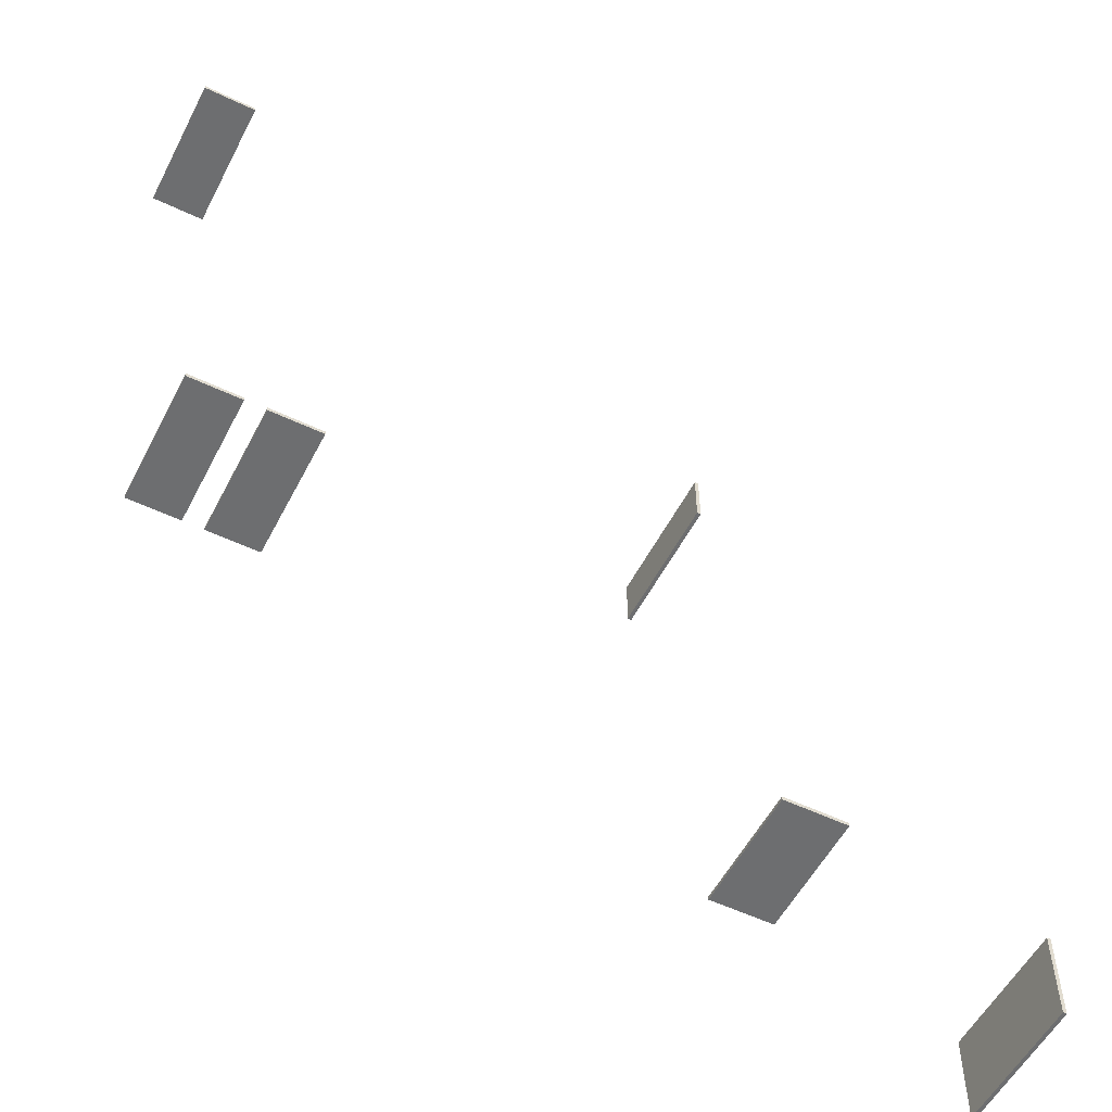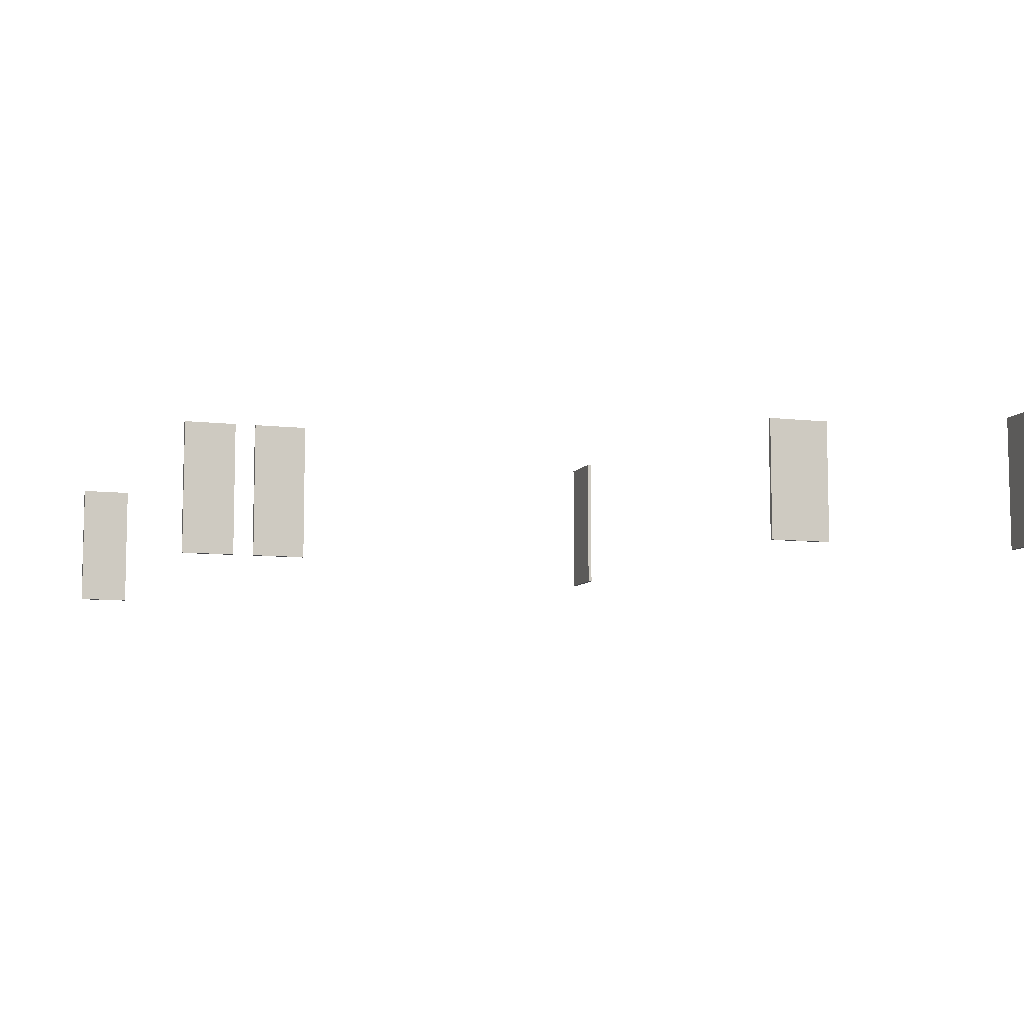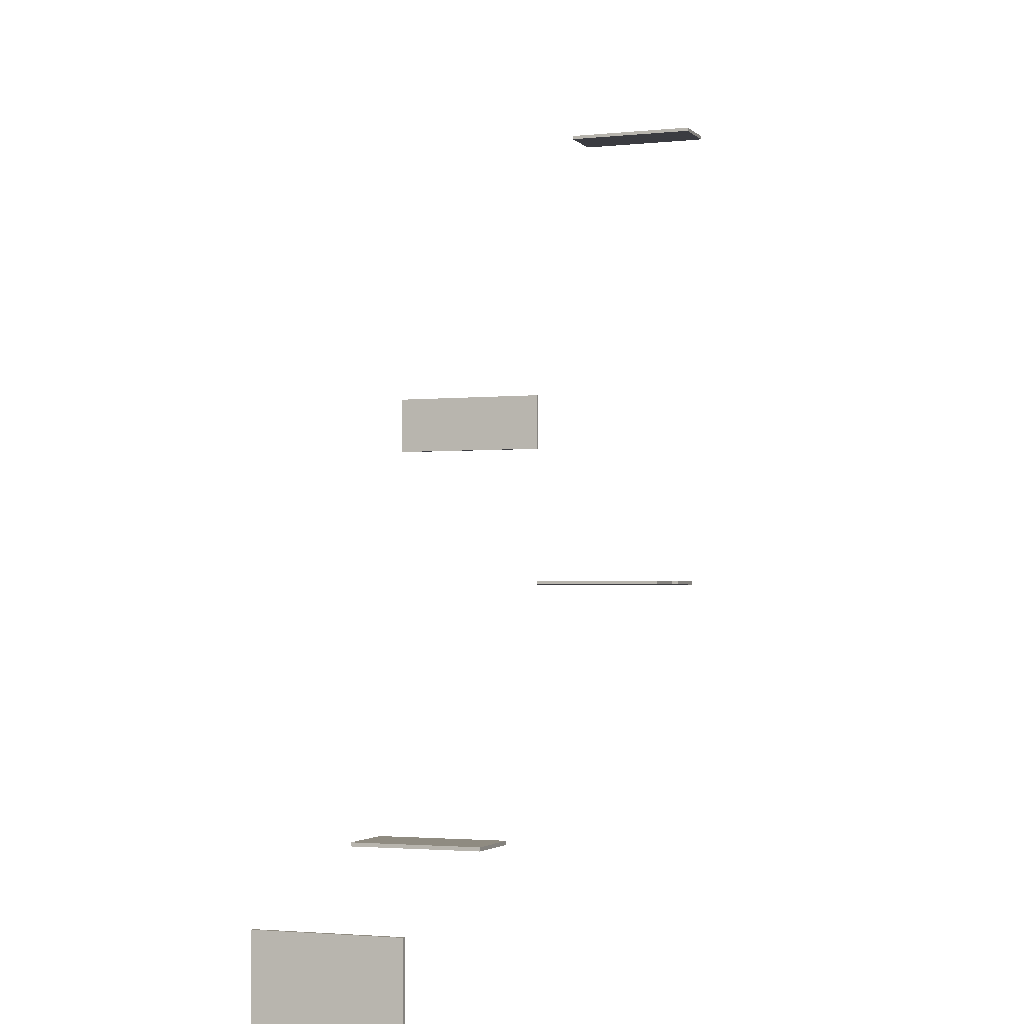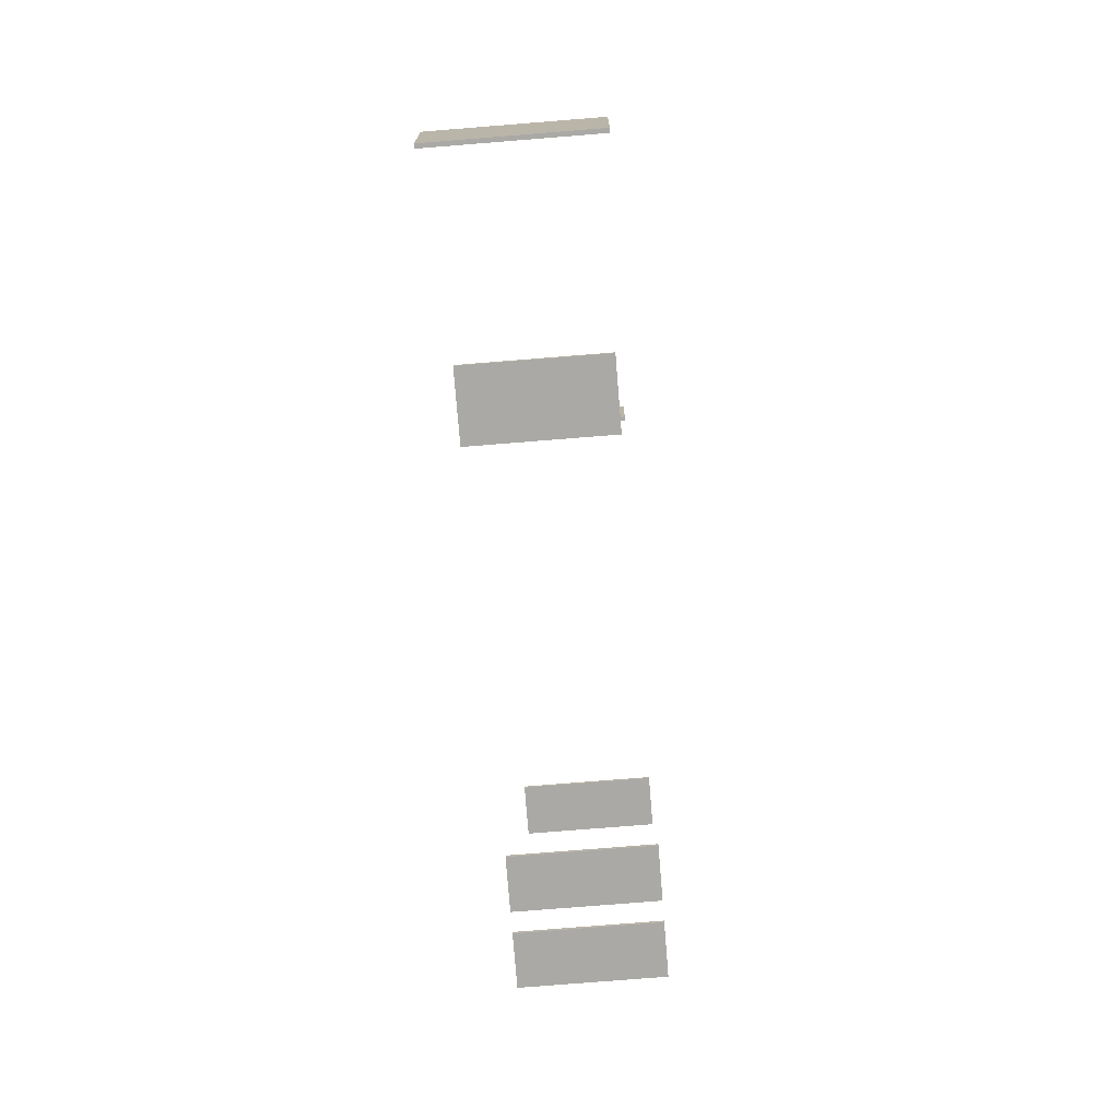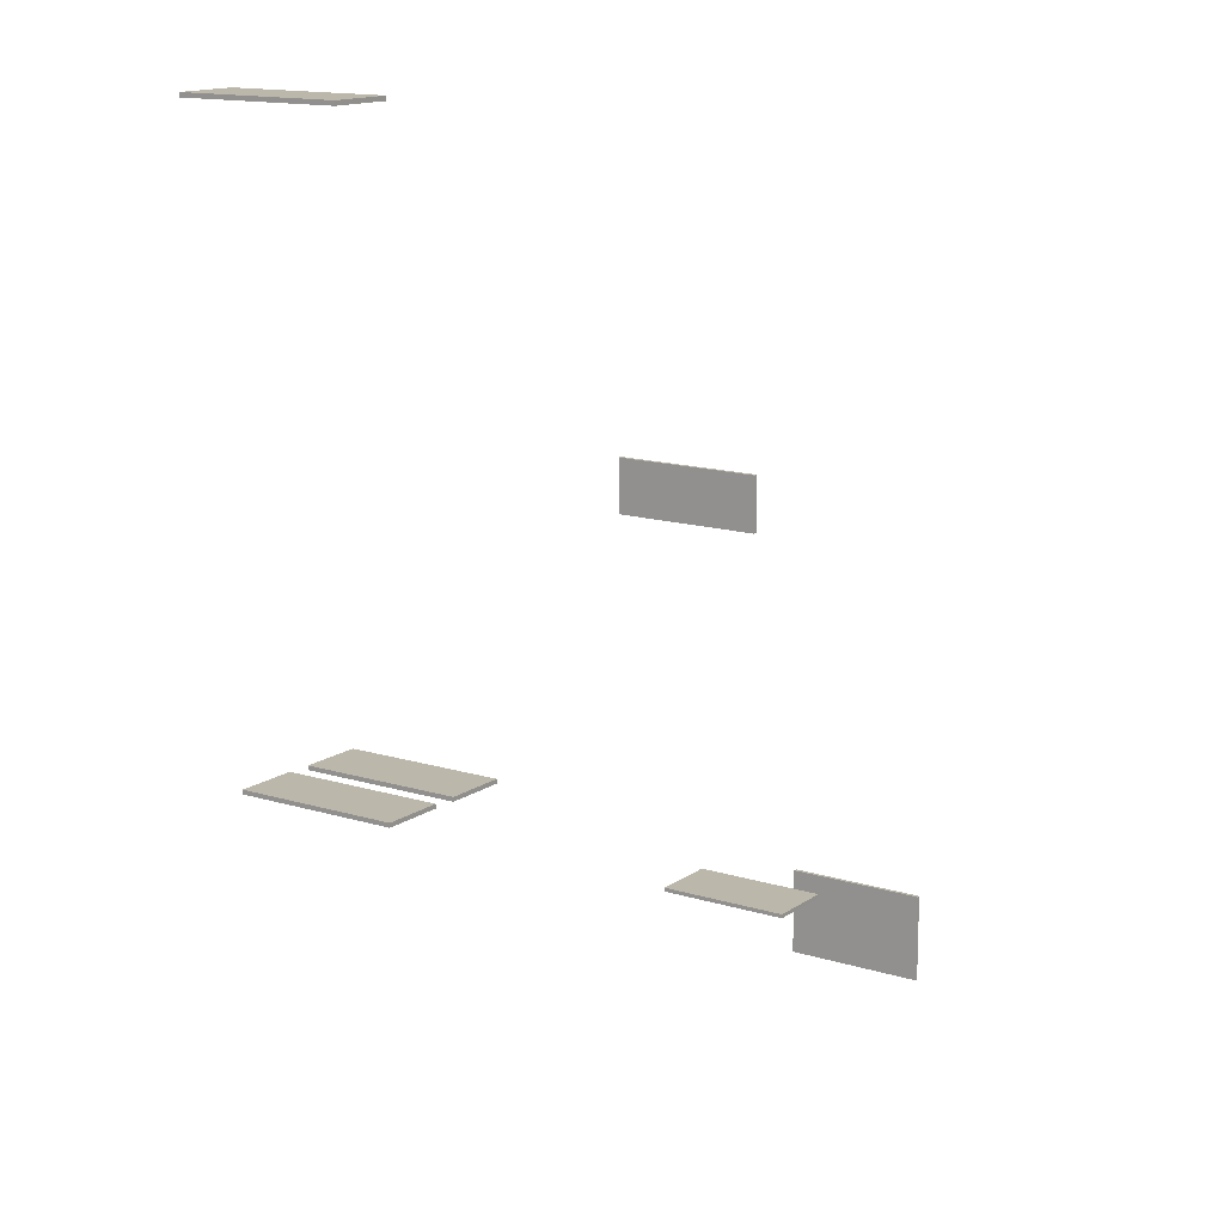
<metadata>
{"format":"obj","ext":"obj","renderer":"f3d","projection":"perspective","resolution":1024,"background":"white","views":[{"elev":-54.3,"azim":153.1,"up":"+Z"},{"elev":-8.2,"azim":161.8,"up":"+Y"},{"elev":-2.2,"azim":-68.9,"up":"+Z"},{"elev":-75.4,"azim":-85.4,"up":"+Z"},{"elev":14.2,"azim":124.3,"up":"+Z"}]}
</metadata>
<code>
g Exported Mesh Combined Mesh
v 30.31 3.159 -88.43
v 31.19 4.872 -88.43
v 31.19 3.159 -88.43
v 30.31 4.872 -88.43
v 30.31 4.872 -88.48
v 30.31 3.159 -88.43
v 30.31 3.159 -88.48
v 30.31 4.872 -88.43
v 30.31 3.159 -88.48
v 31.19 3.159 -88.43
v 31.19 3.159 -88.48
v 30.31 3.159 -88.43
v 31.19 3.159 -88.48
v 31.19 4.872 -88.43
v 31.19 4.872 -88.48
v 31.19 3.159 -88.43
v 31.19 4.872 -88.48
v 30.31 4.872 -88.43
v 30.31 4.872 -88.48
v 31.19 4.872 -88.43
v 31.19 4.872 -88.48
v 30.31 3.159 -88.48
v 31.19 3.159 -88.48
v 30.31 4.872 -88.48
v 27.79 3.063 -90.35
v 27.79 4.946 -89.19
v 27.79 3.063 -89.19
v 27.79 4.946 -90.35
v 27.84 4.946 -90.35
v 27.79 3.063 -90.35
v 27.84 3.063 -90.35
v 27.79 4.946 -90.35
v 27.84 3.063 -90.35
v 27.79 3.063 -89.19
v 27.84 3.063 -89.19
v 27.79 3.063 -90.35
v 27.84 3.063 -89.19
v 27.79 4.946 -89.19
v 27.84 4.946 -89.19
v 27.79 3.063 -89.19
v 27.84 4.946 -89.19
v 27.79 4.946 -90.35
v 27.84 4.946 -90.35
v 27.79 4.946 -89.19
v 27.84 4.946 -89.19
v 27.84 3.063 -90.35
v 27.84 3.063 -89.19
v 27.84 4.946 -90.35
v 32.02 3.068 -83.51
v 32.02 4.947 -82.83
v 32.02 3.068 -82.83
v 32.02 4.947 -83.51
v 32.07 4.947 -83.51
v 32.02 3.068 -83.51
v 32.07 3.068 -83.51
v 32.02 4.947 -83.51
v 32.07 3.068 -83.51
v 32.02 3.068 -82.83
v 32.07 3.068 -82.83
v 32.02 3.068 -83.51
v 32.07 3.068 -82.83
v 32.02 4.947 -82.83
v 32.07 4.947 -82.83
v 32.02 3.068 -82.83
v 32.07 4.947 -82.83
v 32.02 4.947 -83.51
v 32.07 4.947 -83.51
v 32.02 4.947 -82.83
v 32.07 4.947 -82.83
v 32.07 3.068 -83.51
v 32.07 3.068 -82.83
v 32.07 4.947 -83.51
v 37.08 3.068 -85.15
v 37.81 4.964 -85.15
v 37.81 3.068 -85.15
v 37.08 4.964 -85.15
v 37.08 4.964 -85.2
v 37.08 3.068 -85.15
v 37.08 3.068 -85.2
v 37.08 4.964 -85.15
v 37.08 3.068 -85.2
v 37.81 3.068 -85.15
v 37.81 3.068 -85.2
v 37.08 3.068 -85.15
v 37.81 3.068 -85.2
v 37.81 4.964 -85.15
v 37.81 4.964 -85.2
v 37.81 3.068 -85.15
v 37.81 4.964 -85.2
v 37.08 4.964 -85.15
v 37.08 4.964 -85.2
v 37.81 4.964 -85.15
v 37.81 4.964 -85.2
v 37.08 3.068 -85.2
v 37.81 3.068 -85.2
v 37.08 4.964 -85.2
v 38.1 3.068 -85.15
v 38.84 4.964 -85.15
v 38.84 3.068 -85.15
v 38.1 4.964 -85.15
v 38.1 4.964 -85.2
v 38.1 3.068 -85.15
v 38.1 3.068 -85.2
v 38.1 4.964 -85.15
v 38.1 3.068 -85.2
v 38.84 3.068 -85.15
v 38.84 3.068 -85.2
v 38.1 3.068 -85.15
v 38.84 3.068 -85.2
v 38.84 4.964 -85.15
v 38.84 4.964 -85.2
v 38.84 3.068 -85.15
v 38.84 4.964 -85.2
v 38.1 4.964 -85.15
v 38.1 4.964 -85.2
v 38.84 4.964 -85.15
v 38.84 4.964 -85.2
v 38.1 3.068 -85.2
v 38.84 3.068 -85.2
v 38.1 4.964 -85.2
v 38.66 3.068 -78.15
v 39.4 4.95 -78.15
v 39.4 3.068 -78.15
v 38.66 4.95 -78.15
v 38.66 4.95 -78.2
v 38.66 3.068 -78.15
v 38.66 3.068 -78.2
v 38.66 4.95 -78.15
v 38.66 3.068 -78.2
v 39.4 3.068 -78.15
v 39.4 3.068 -78.2
v 38.66 3.068 -78.15
v 39.4 3.068 -78.2
v 39.4 4.95 -78.15
v 39.4 4.95 -78.2
v 39.4 3.068 -78.15
v 39.4 4.95 -78.2
v 38.66 4.95 -78.15
v 38.66 4.95 -78.2
v 39.4 4.95 -78.15
v 39.4 4.95 -78.2
v 38.66 3.068 -78.2
v 39.4 3.068 -78.2
v 38.66 4.95 -78.2
f 1 3 2
f 2 4 1
f 5 7 6
f 6 8 5
f 9 11 10
f 10 12 9
f 13 15 14
f 14 16 13
f 17 19 18
f 18 20 17
f 21 23 22
f 22 24 21
f 25 27 26
f 26 28 25
f 29 31 30
f 30 32 29
f 33 35 34
f 34 36 33
f 37 39 38
f 38 40 37
f 41 43 42
f 42 44 41
f 45 47 46
f 46 48 45
f 49 51 50
f 50 52 49
f 53 55 54
f 54 56 53
f 57 59 58
f 58 60 57
f 61 63 62
f 62 64 61
f 65 67 66
f 66 68 65
f 69 71 70
f 70 72 69
f 73 75 74
f 74 76 73
f 77 79 78
f 78 80 77
f 81 83 82
f 82 84 81
f 85 87 86
f 86 88 85
f 89 91 90
f 90 92 89
f 93 95 94
f 94 96 93
f 97 99 98
f 98 100 97
f 101 103 102
f 102 104 101
f 105 107 106
f 106 108 105
f 109 111 110
f 110 112 109
f 113 115 114
f 114 116 113
f 117 119 118
f 118 120 117
f 121 123 122
f 122 124 121
f 125 127 126
f 126 128 125
f 129 131 130
f 130 132 129
f 133 135 134
f 134 136 133
f 137 139 138
f 138 140 137
f 141 143 142
f 142 144 141

</code>
